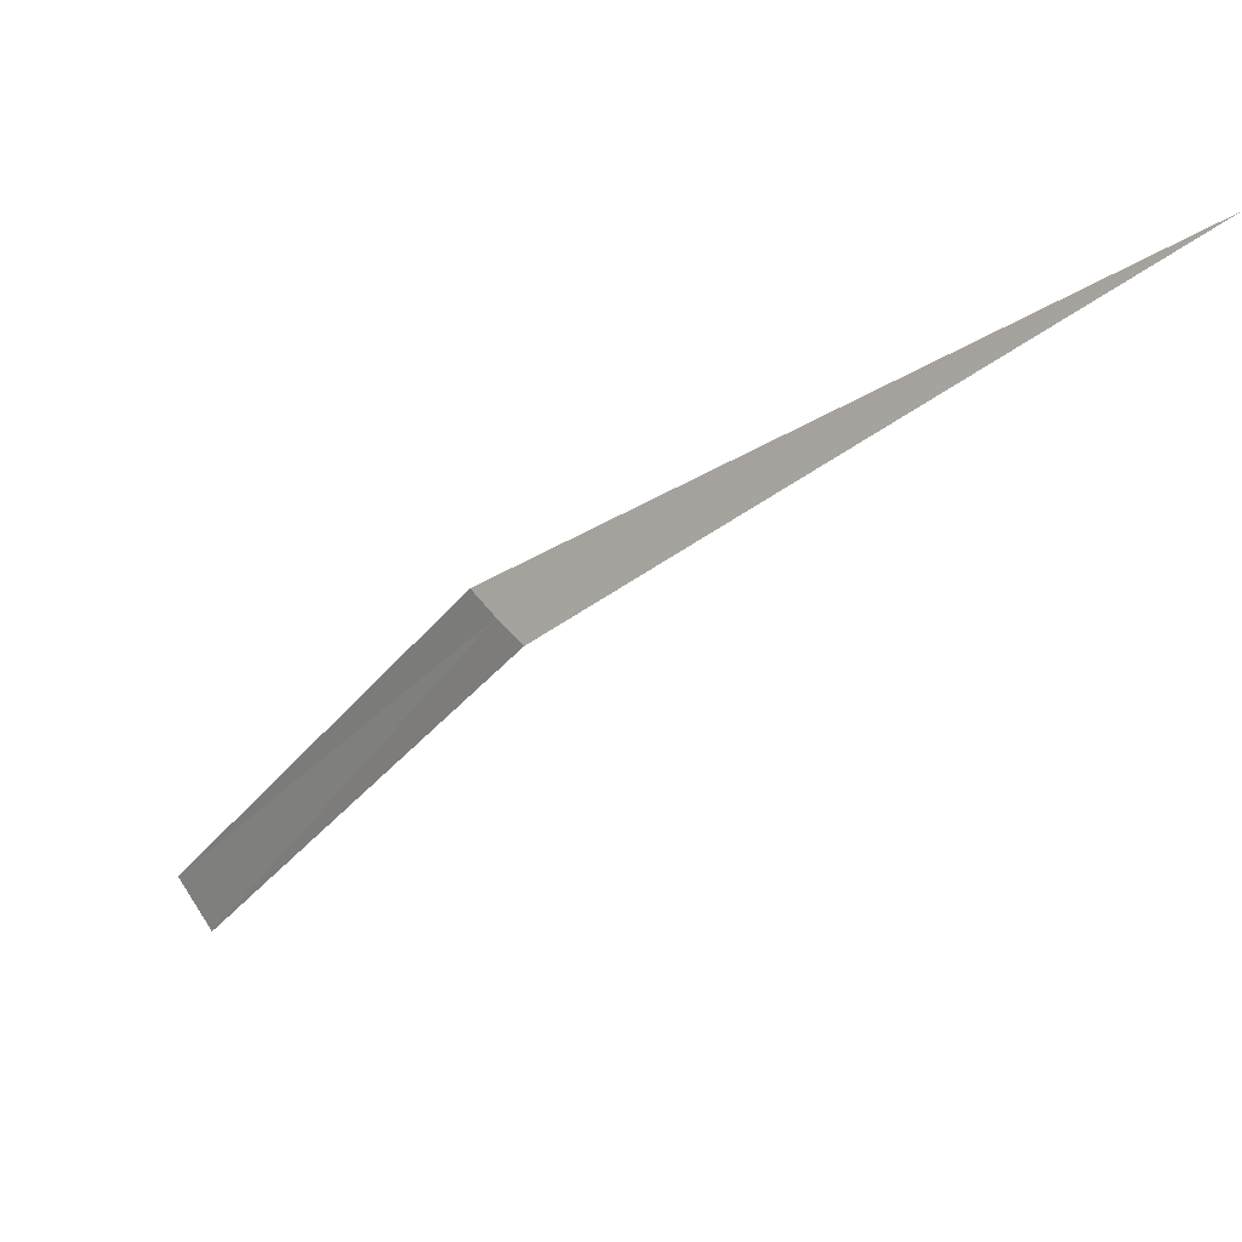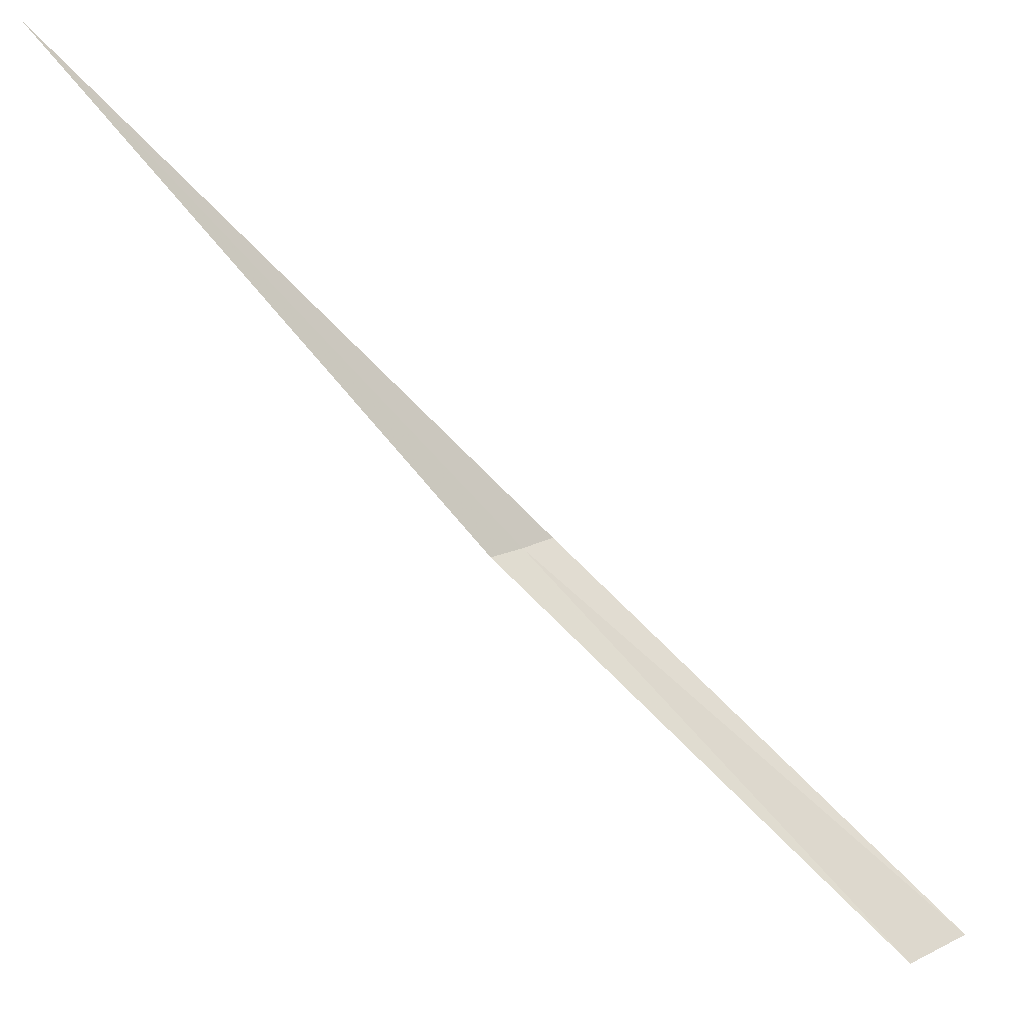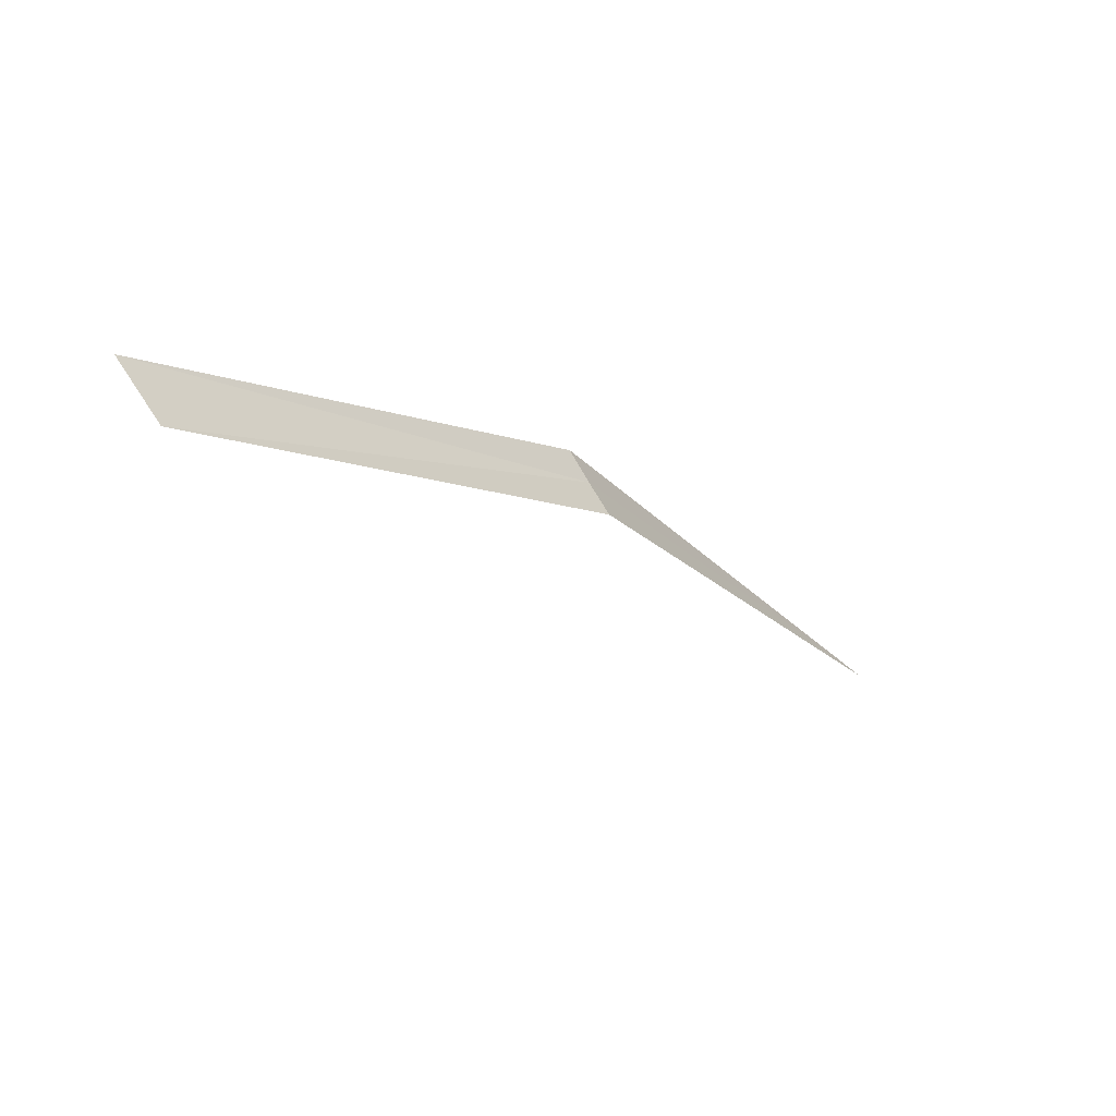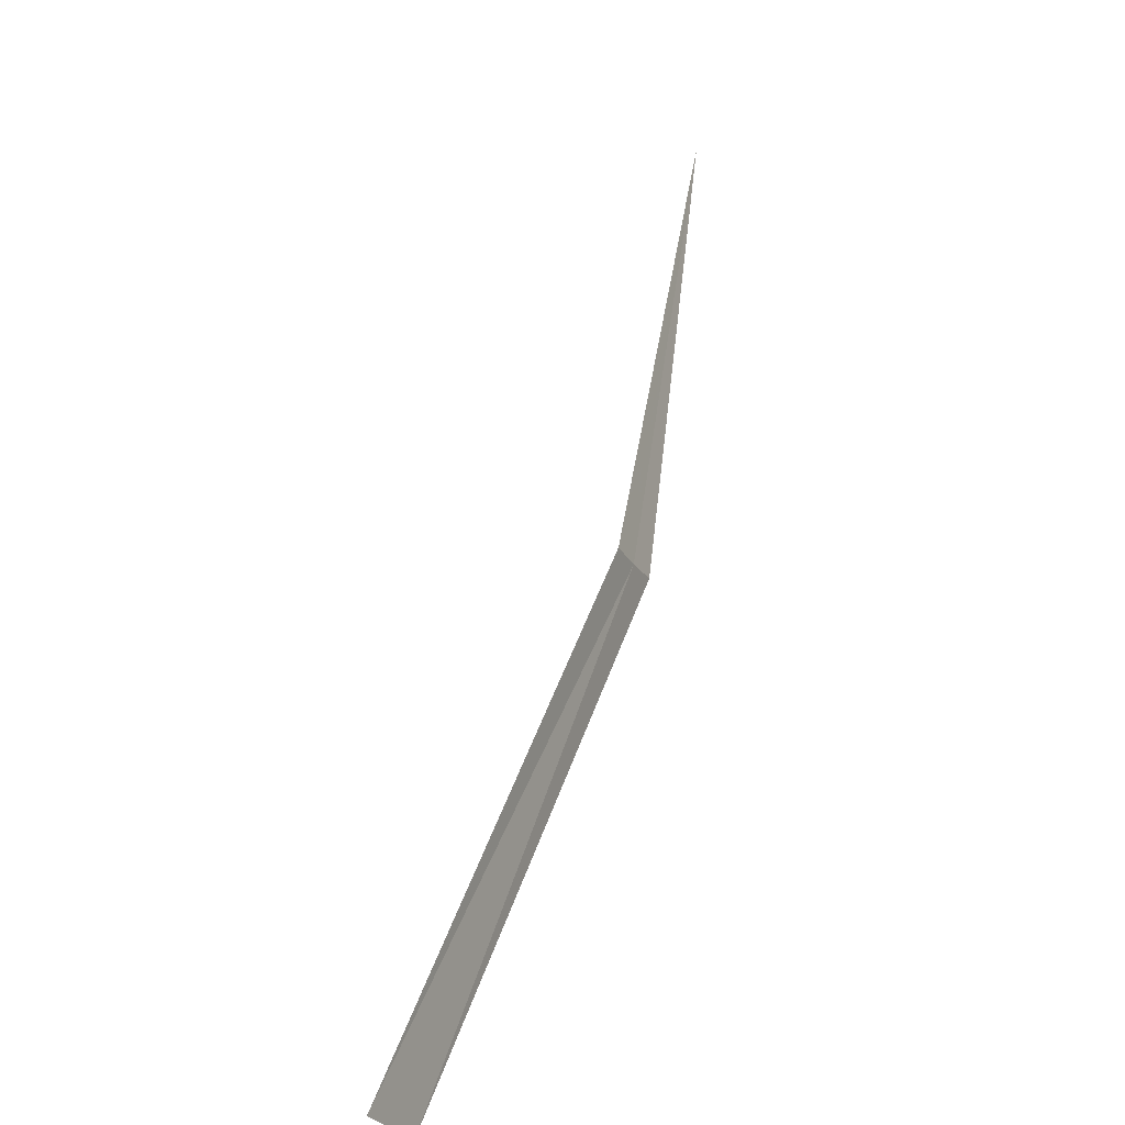
<metadata>
{"format":"obj","ext":"obj","renderer":"f3d","projection":"perspective","resolution":1024,"background":"white","views":[{"elev":14.7,"azim":95.3,"up":"+Y"},{"elev":-25.8,"azim":-156.6,"up":"+Y"},{"elev":39.6,"azim":11.2,"up":"+Z"},{"elev":6.8,"azim":-19.7,"up":"+Y"}]}
</metadata>
<code>
v -15.44 14.42 17.82
v -15.9 13.82 18.3
v -15.97 13.88 18.37
v -15.4 14.4 17.78
v -15.48 14.45 17.86
v -15 15 16.97
f 1 3 2
f 1 2 4
f 1 5 3
f 1 4 6
f 1 6 5

</code>
